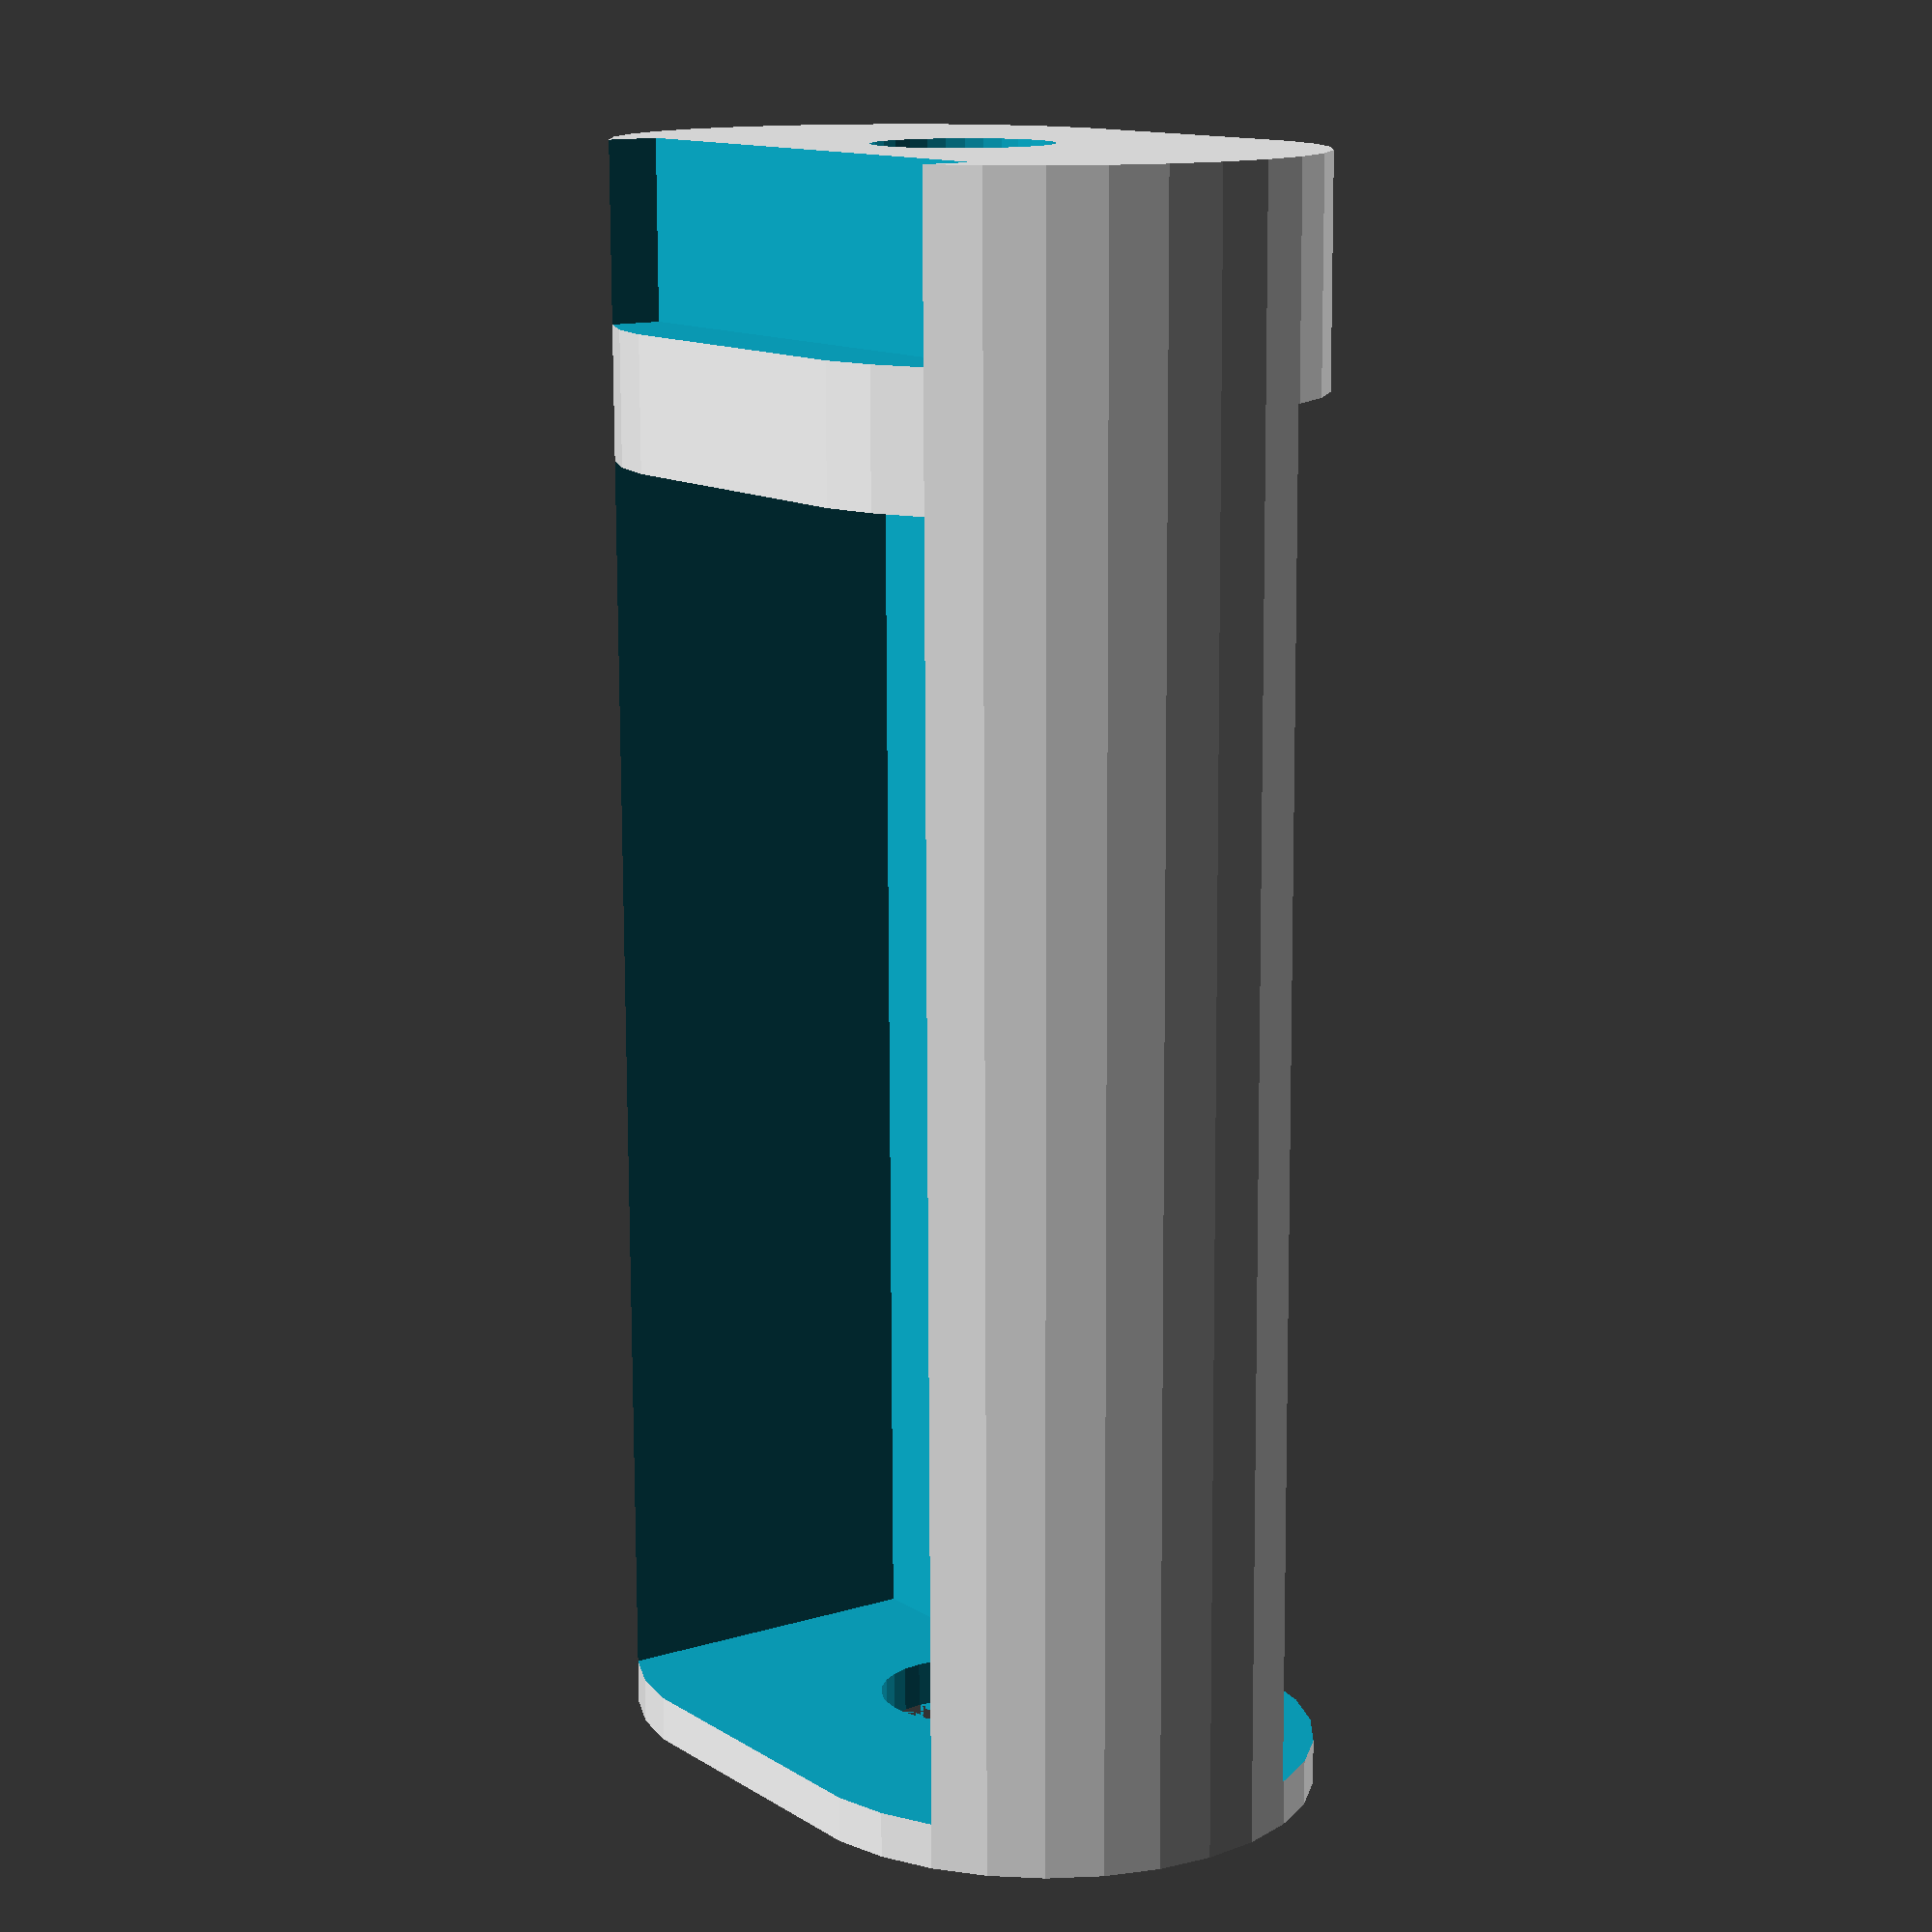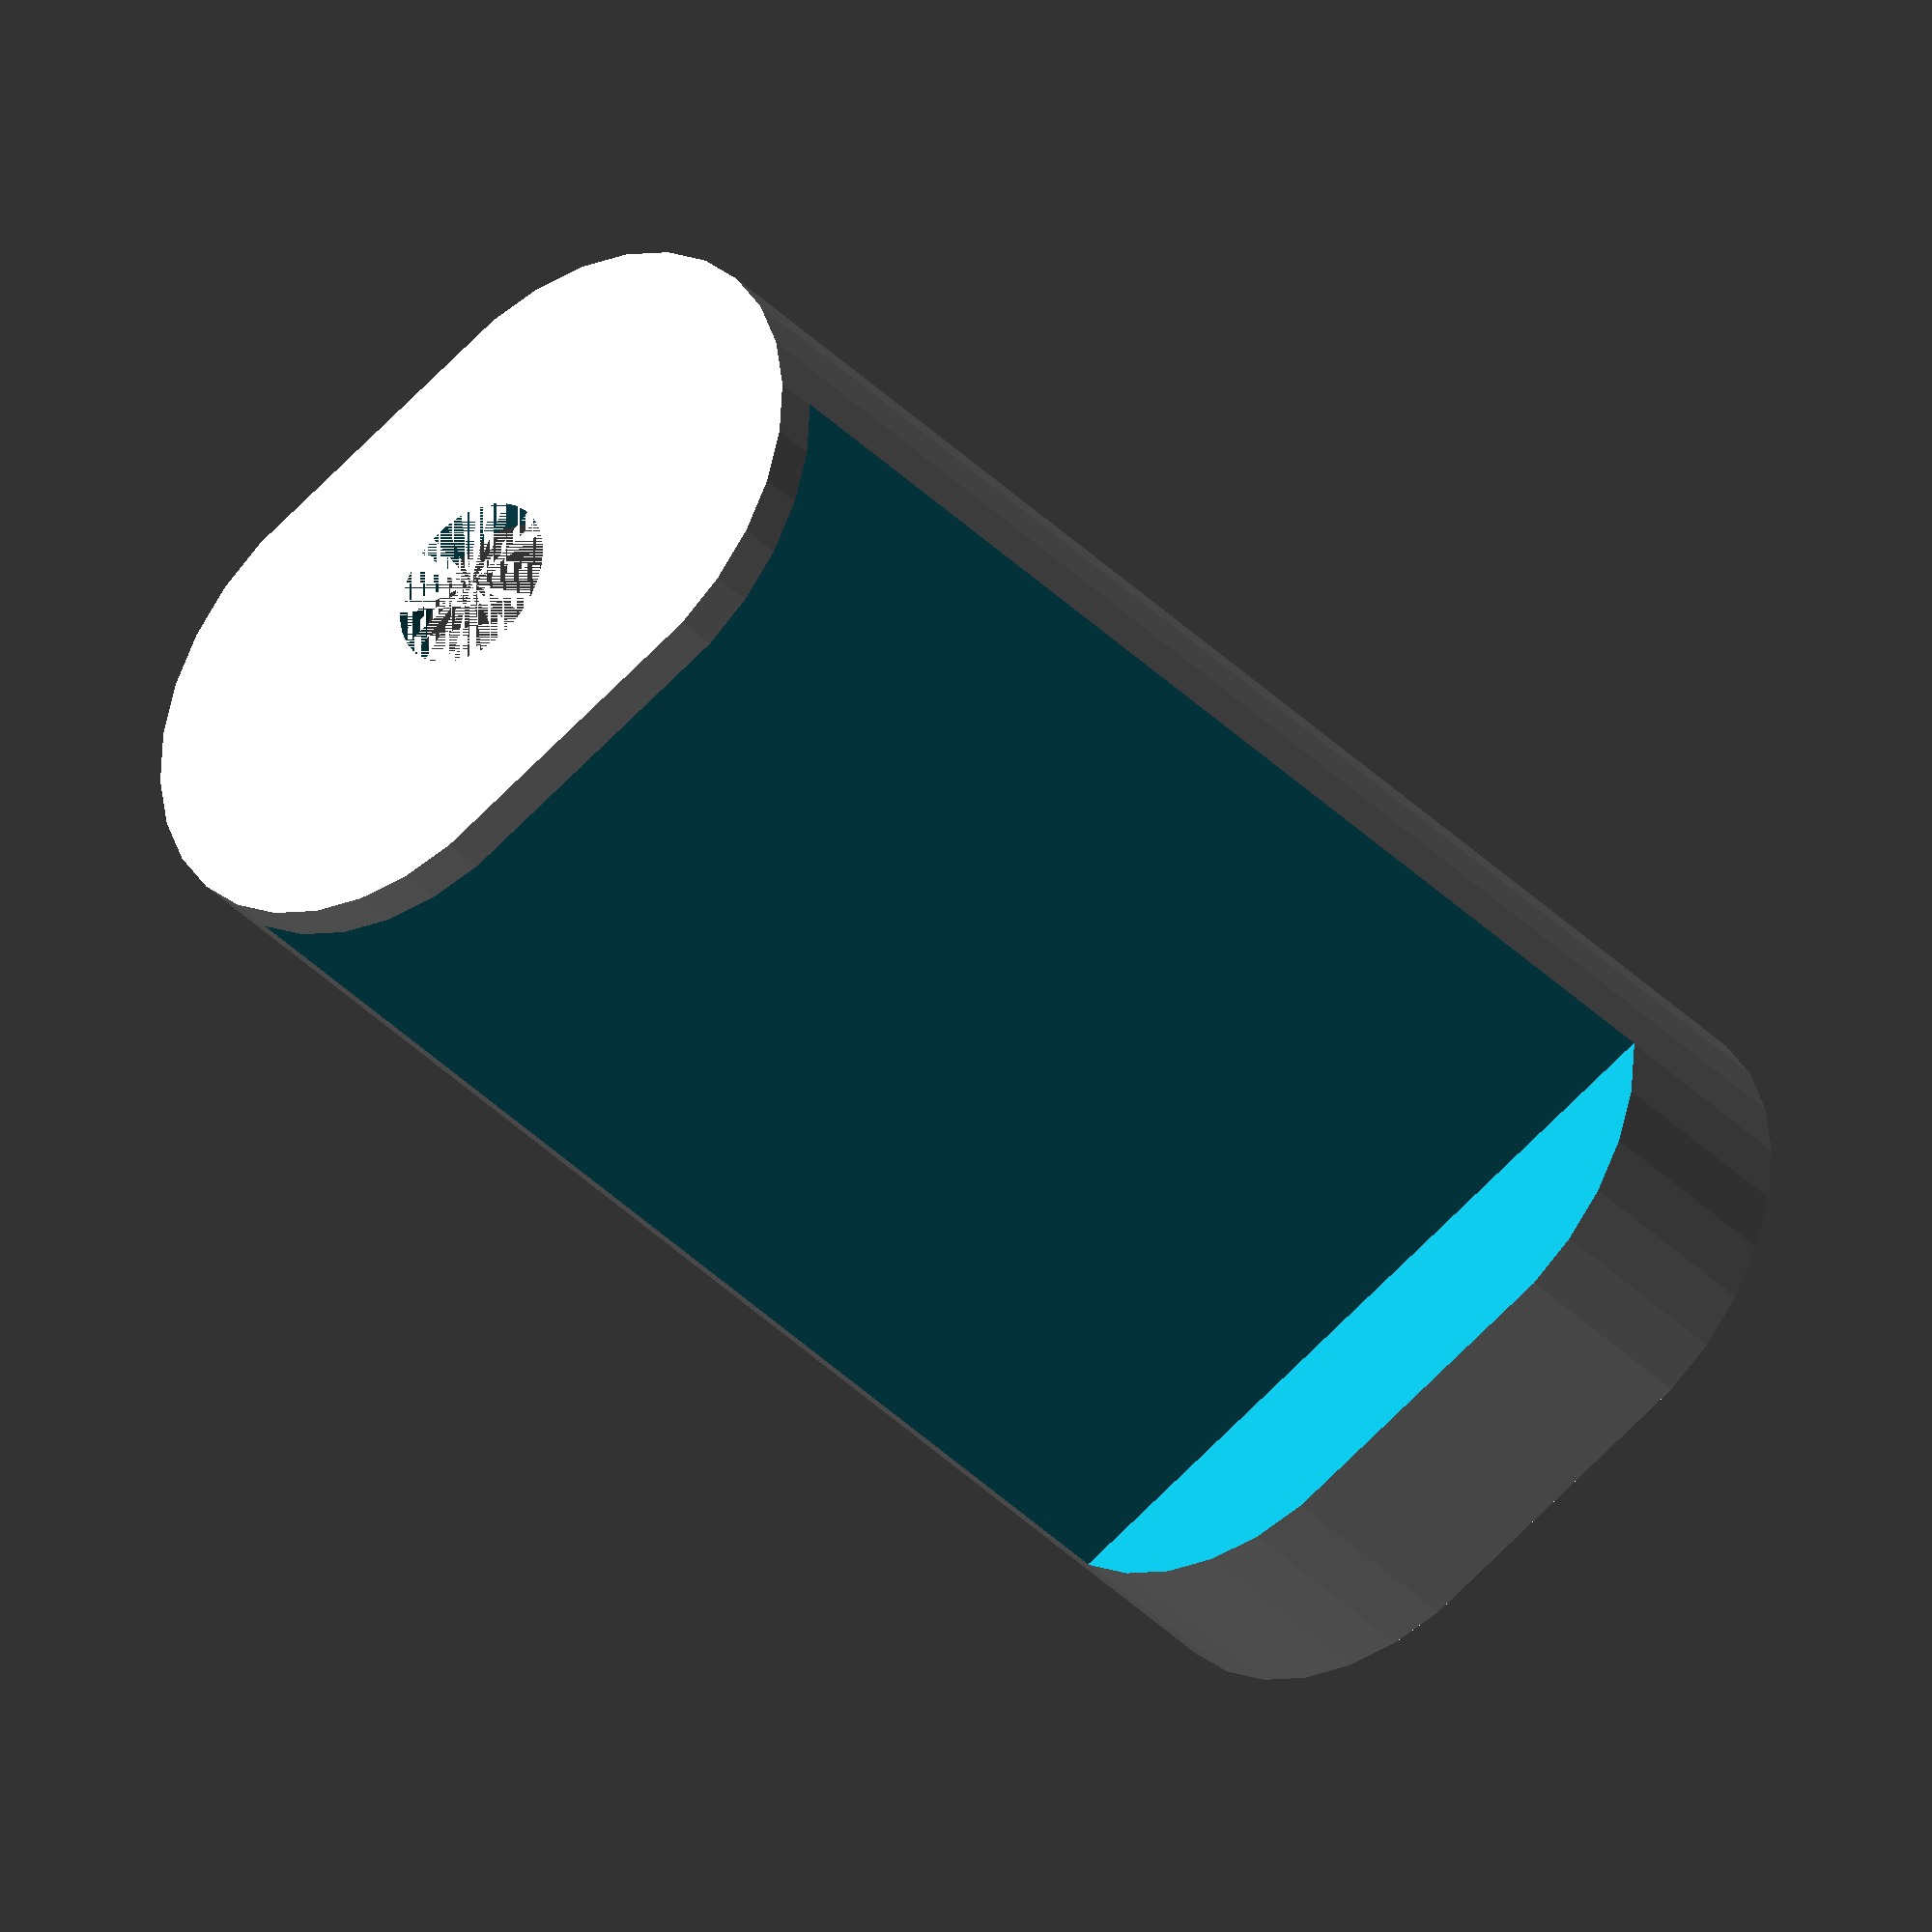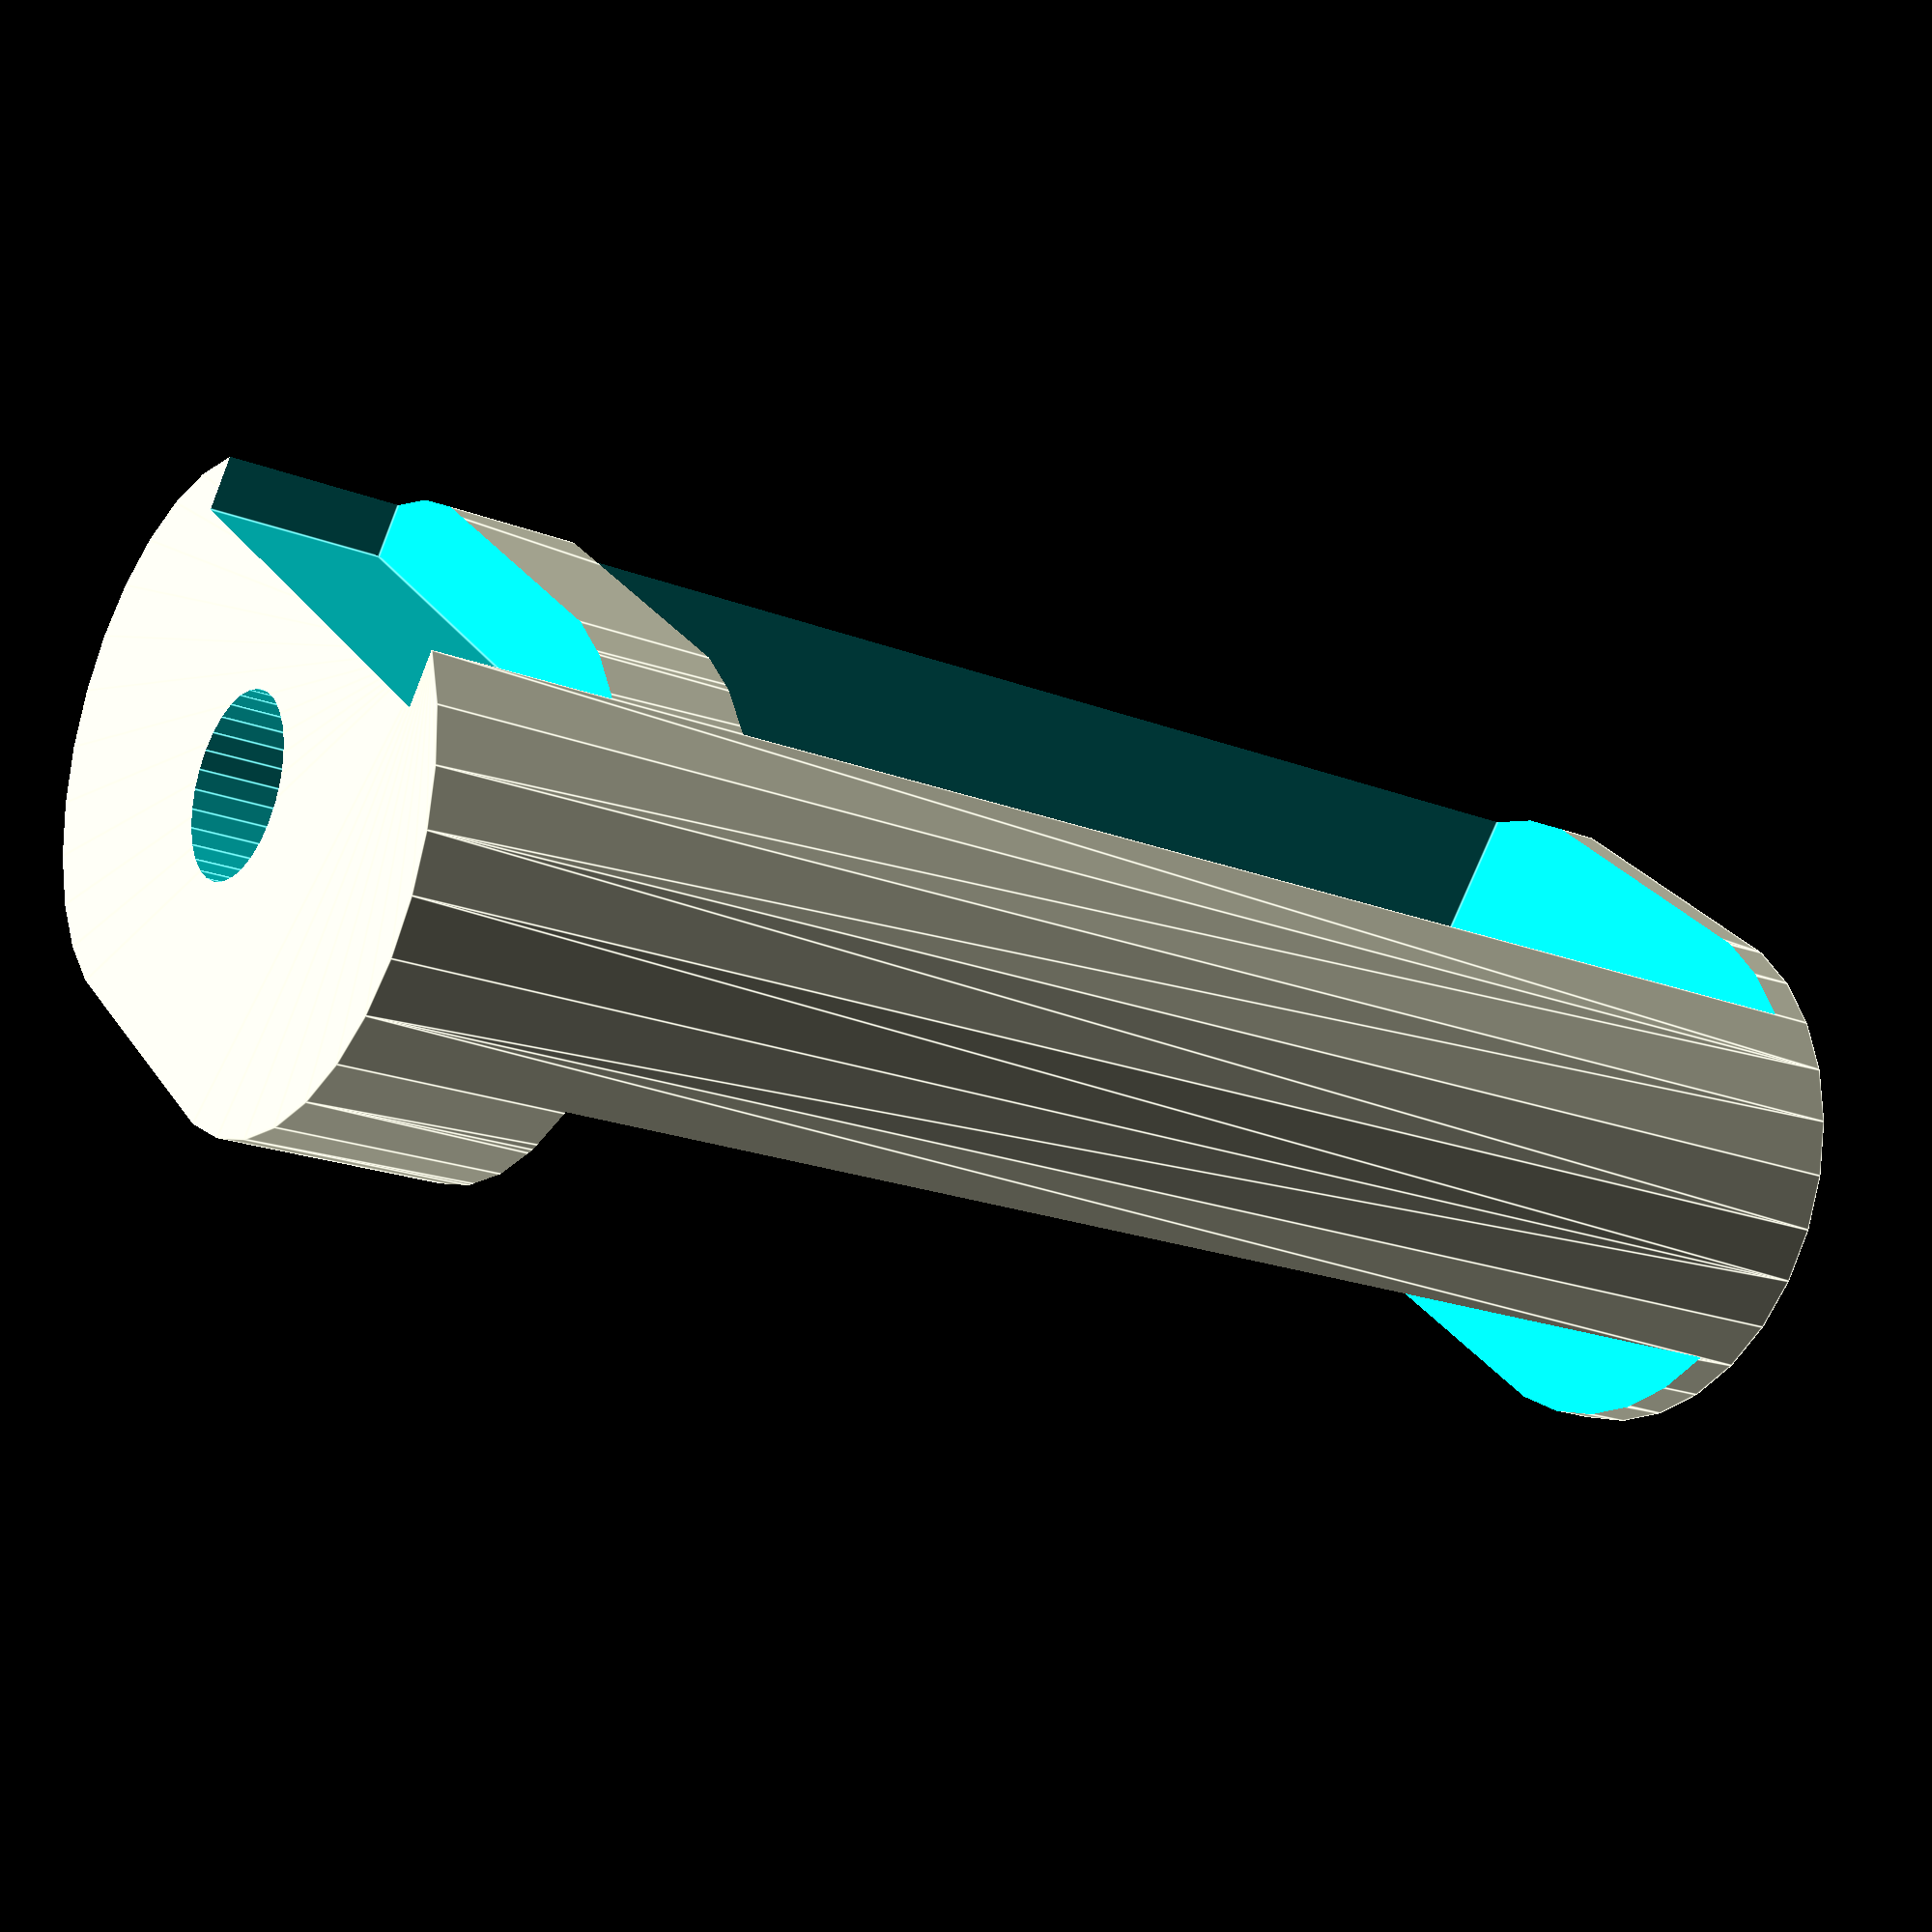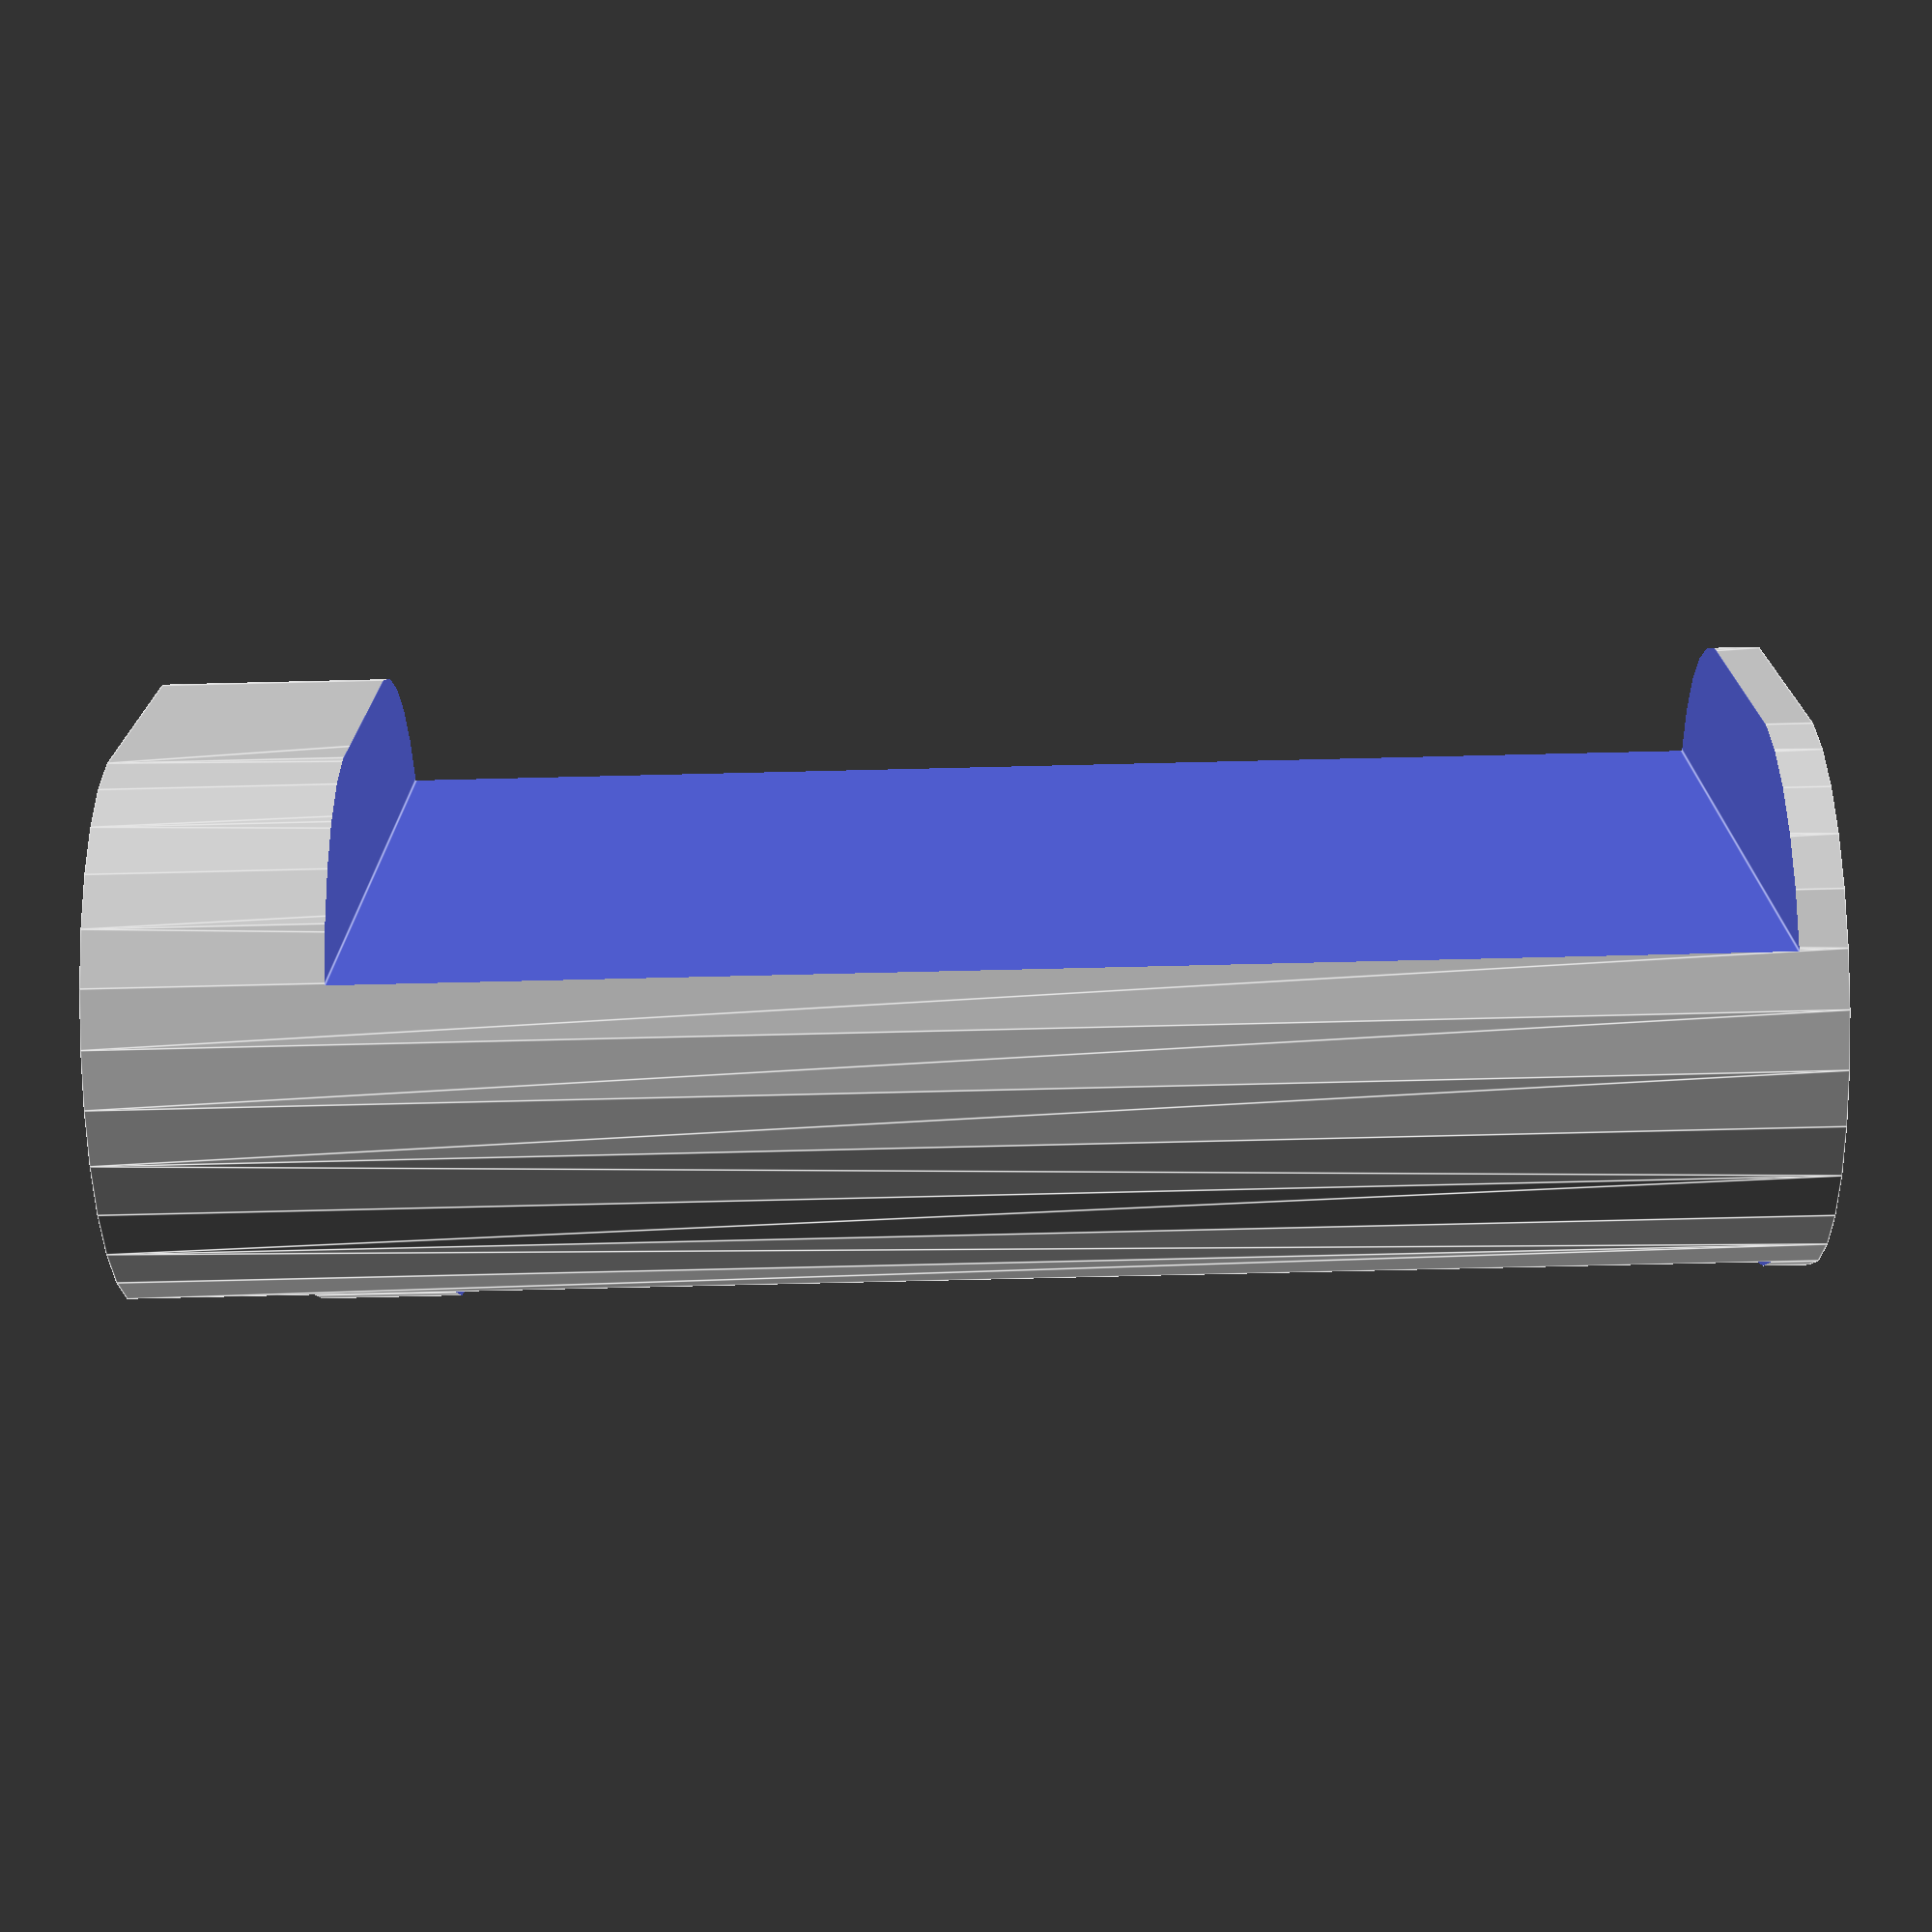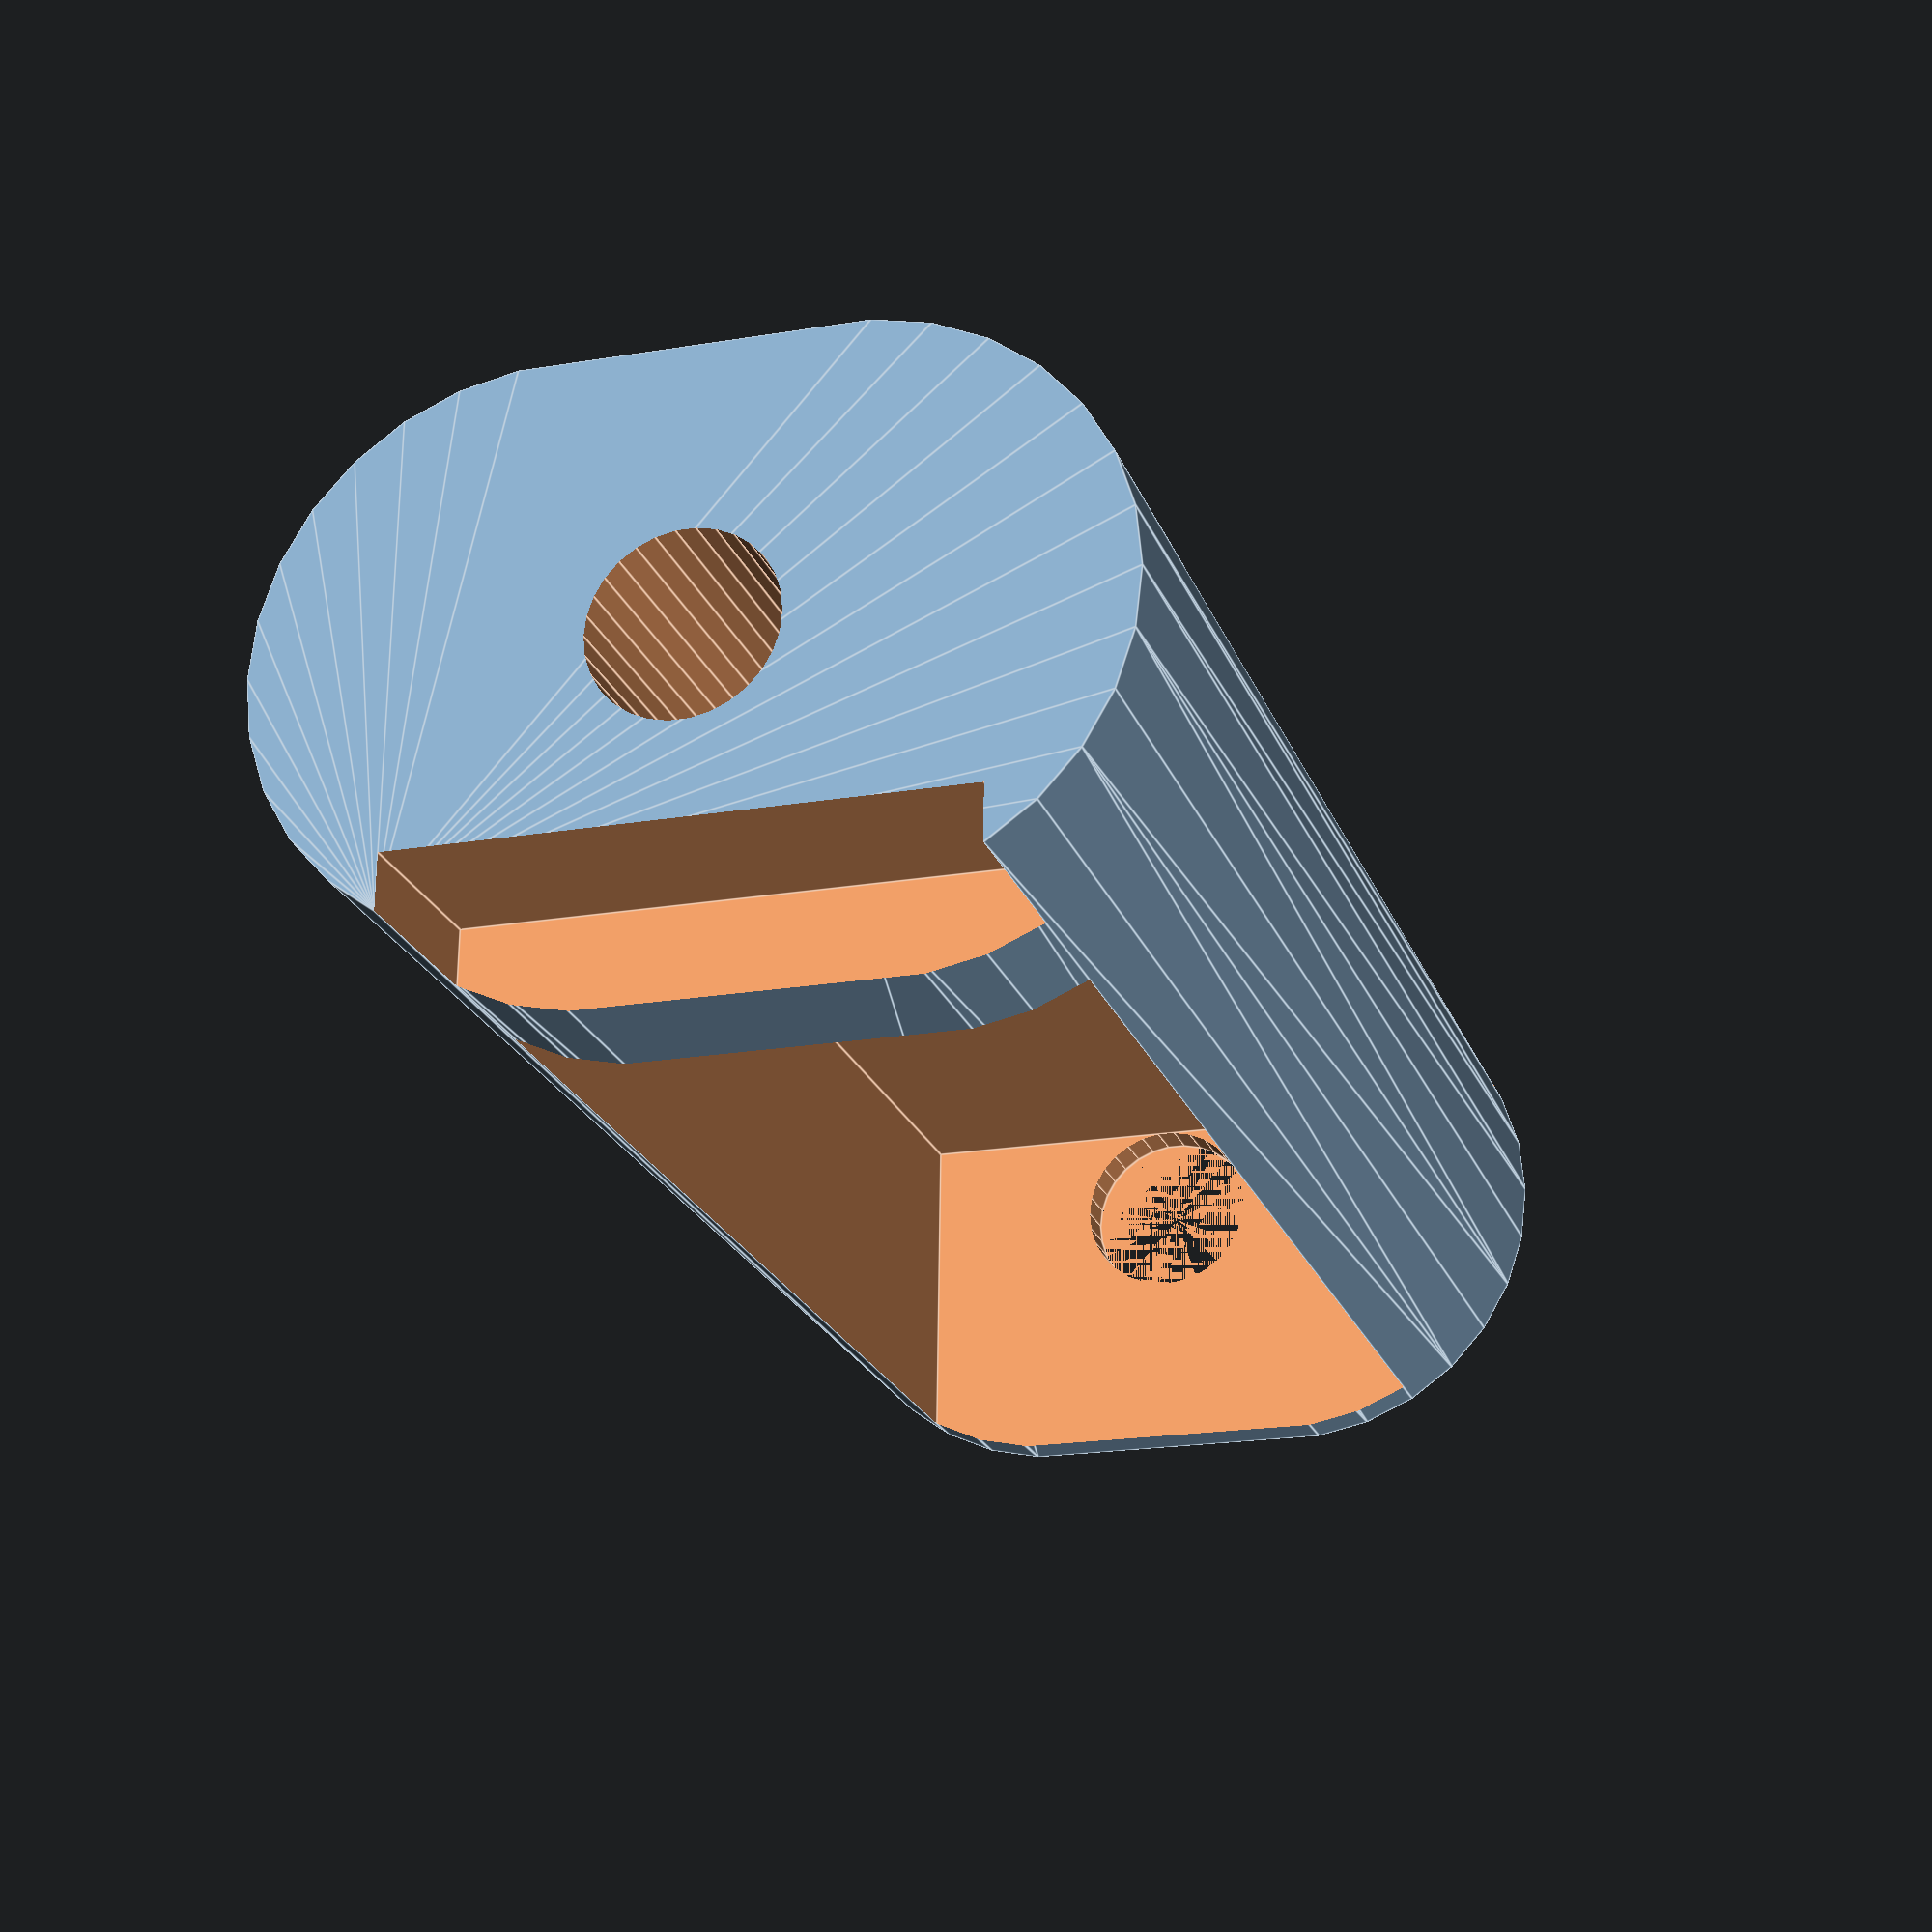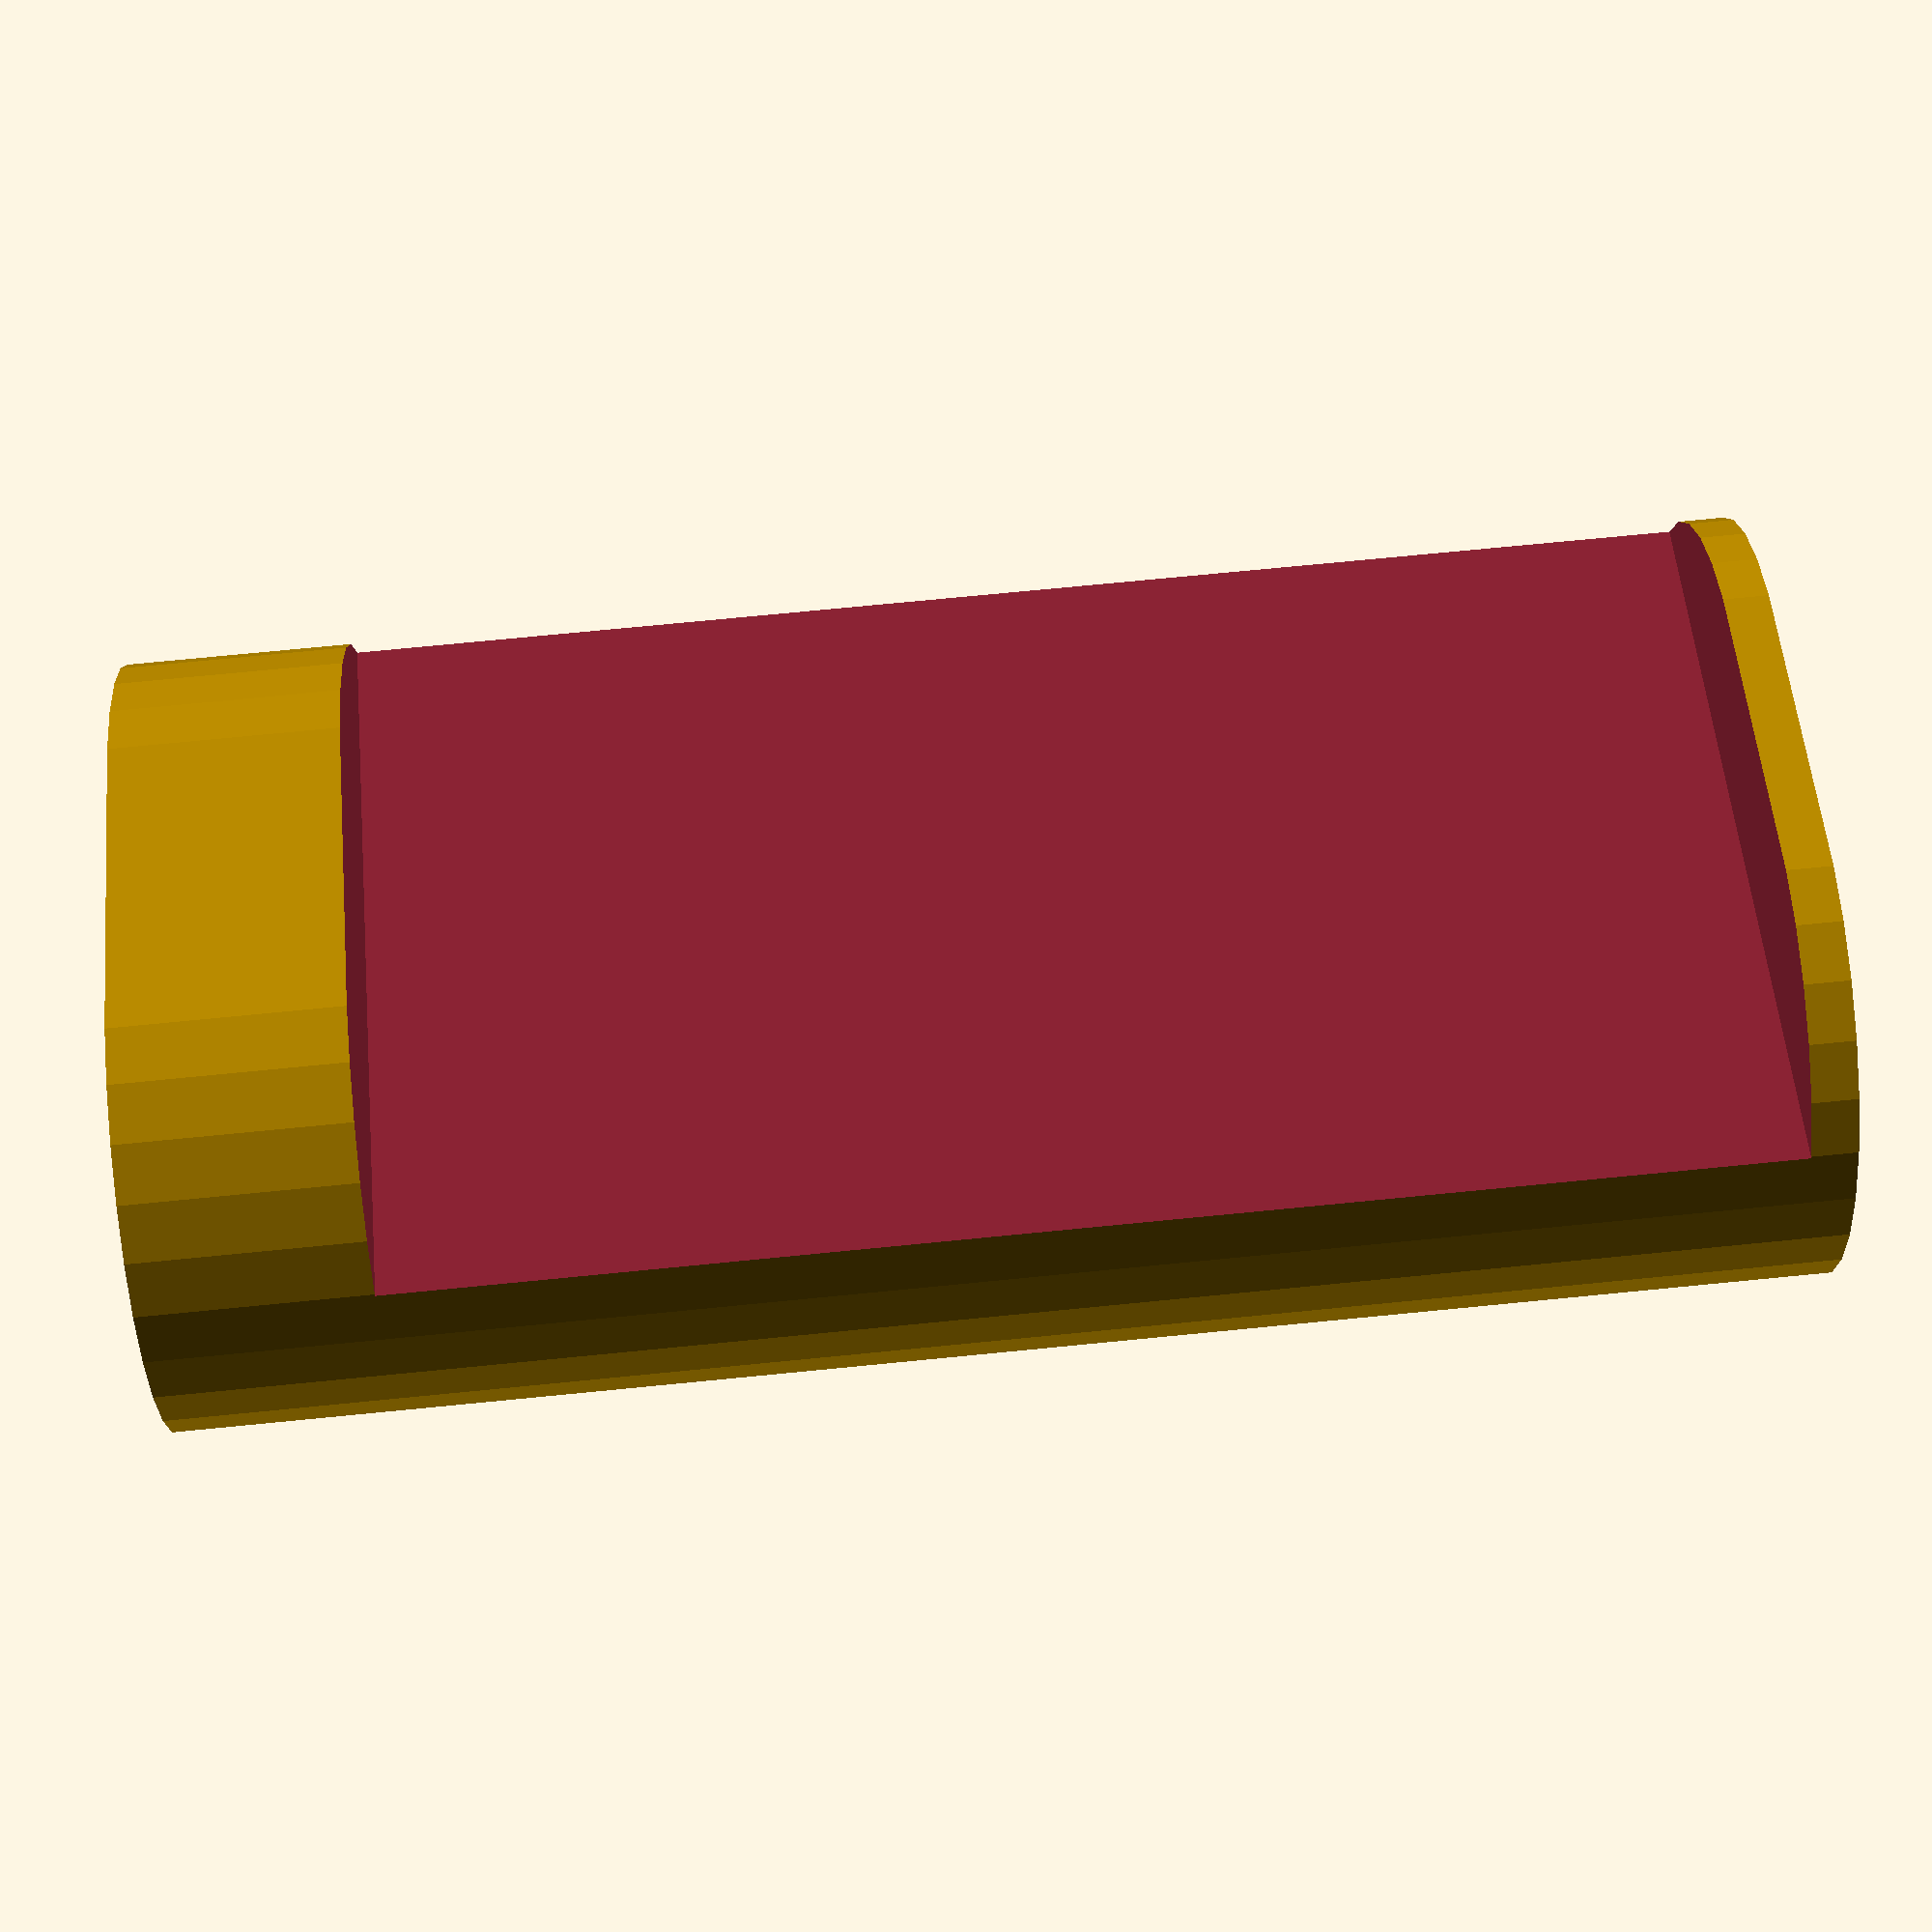
<openscad>
difference(){
    
    hull(){
        translate([15,0,0])
        cylinder(h=180, r=30, center=false);
        translate([-15,0,0])
        cylinder(h=180, r=30, center=false);
    }
    translate([-30,-10,5])
    cube([60,50,140]);
    translate([-30,20,160])
    cube([60,10,40]);
    cylinder(h=190, r=10);
    translate([-45,-30,5])
    cube([90,18,150]);
}
</openscad>
<views>
elev=257.4 azim=54.9 roll=179.8 proj=p view=solid
elev=36.5 azim=26.2 roll=217.5 proj=o view=solid
elev=200.5 azim=220.4 roll=125.3 proj=p view=edges
elev=71.4 azim=267.8 roll=91.4 proj=p view=edges
elev=202.1 azim=0.7 roll=162.7 proj=p view=edges
elev=106.0 azim=341.5 roll=95.6 proj=p view=solid
</views>
